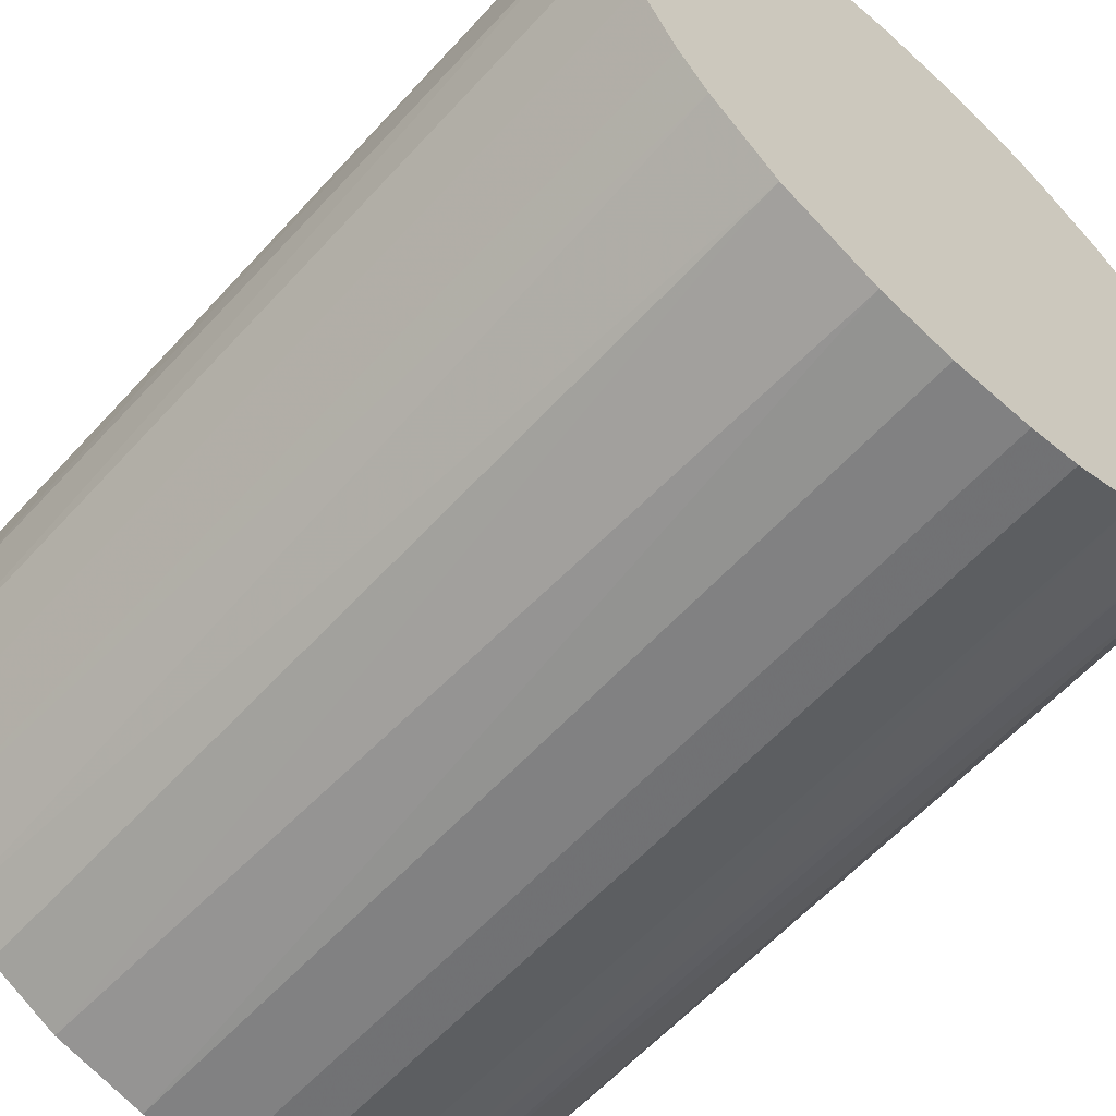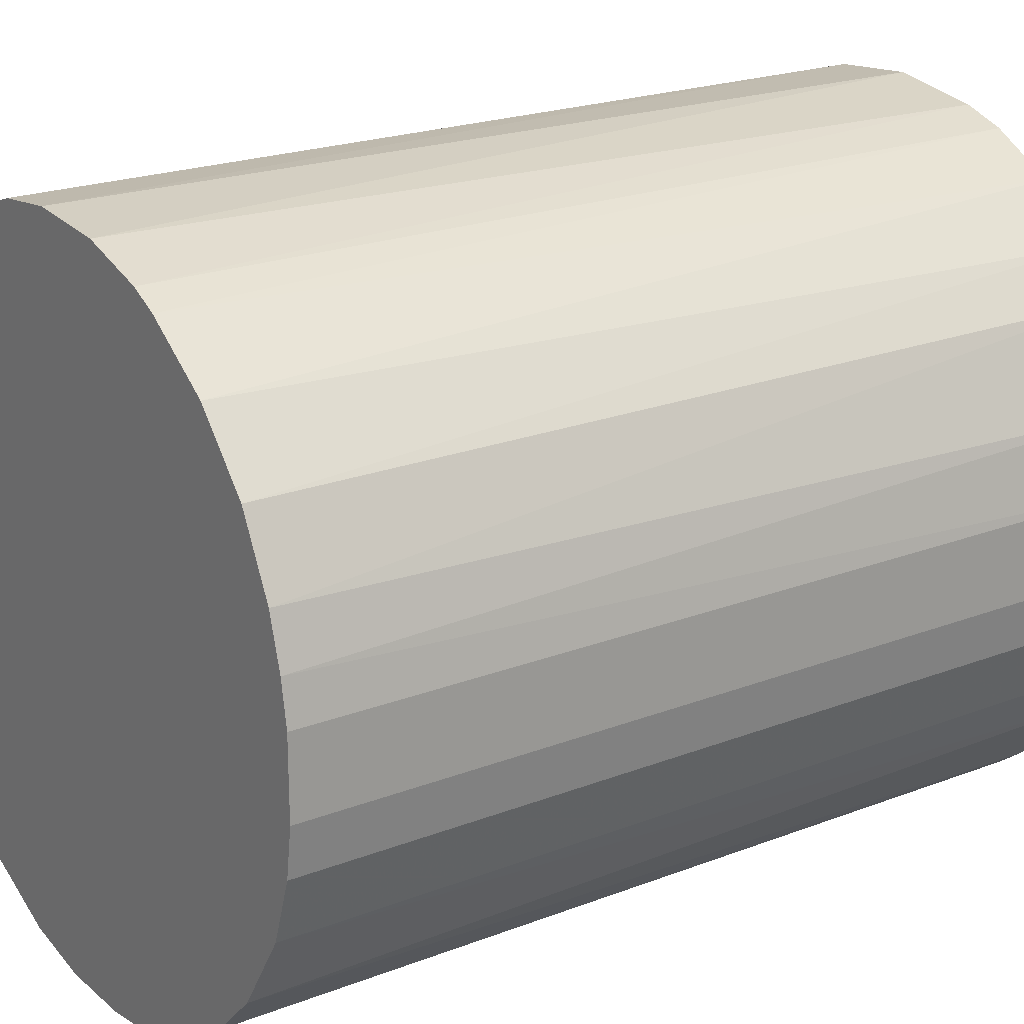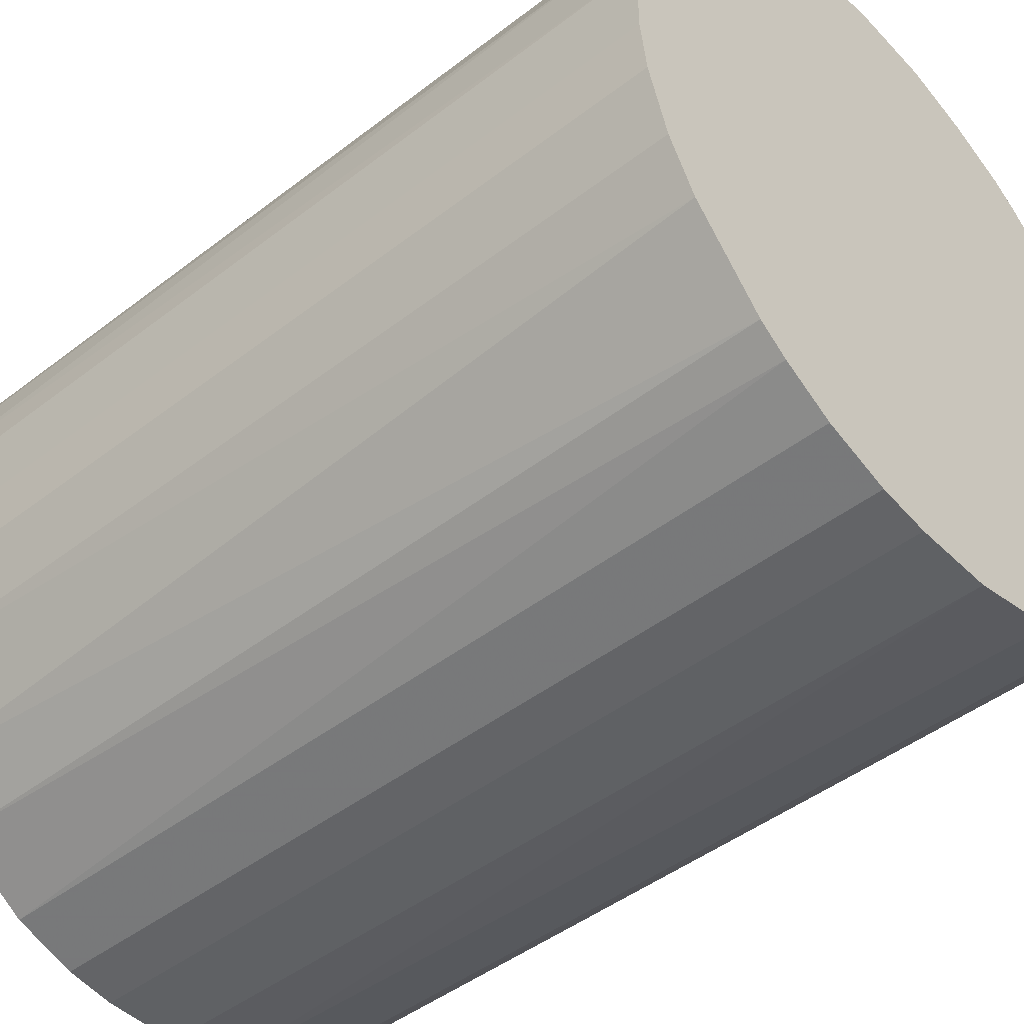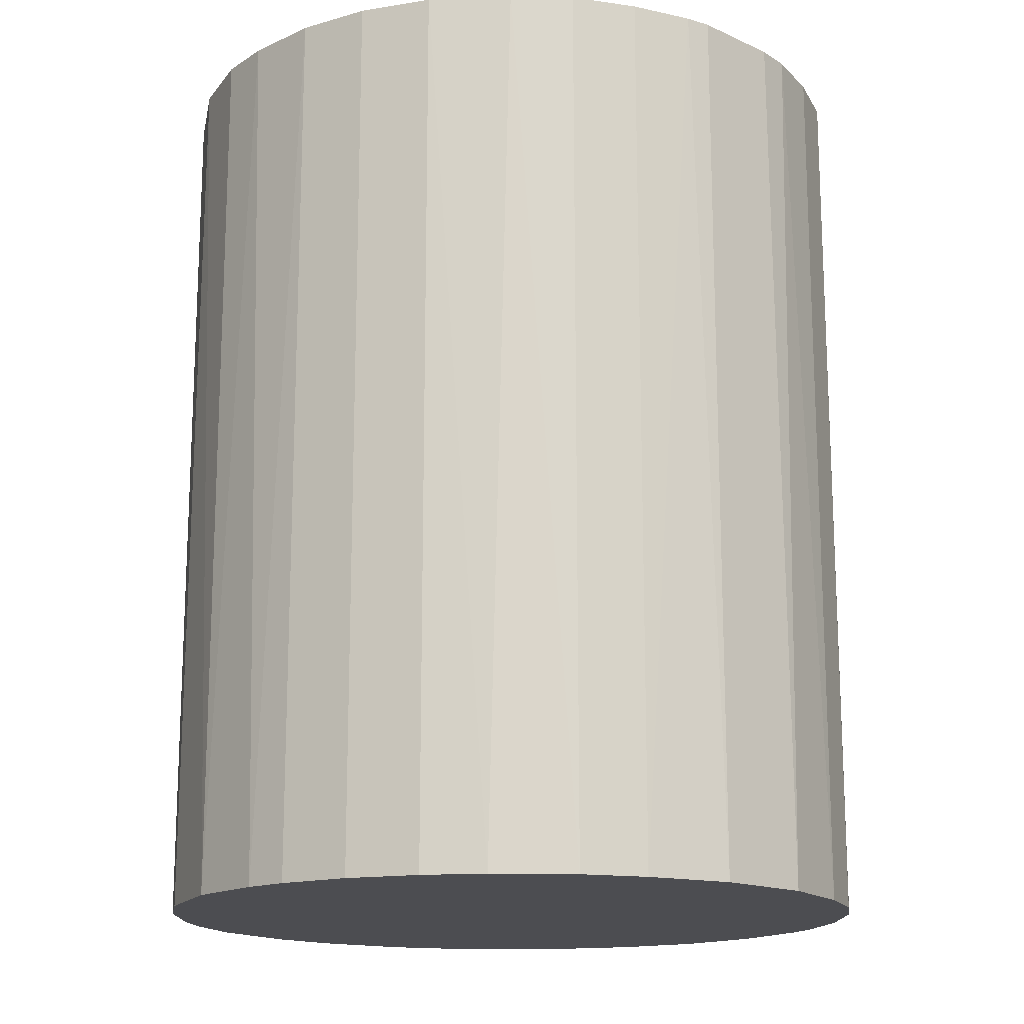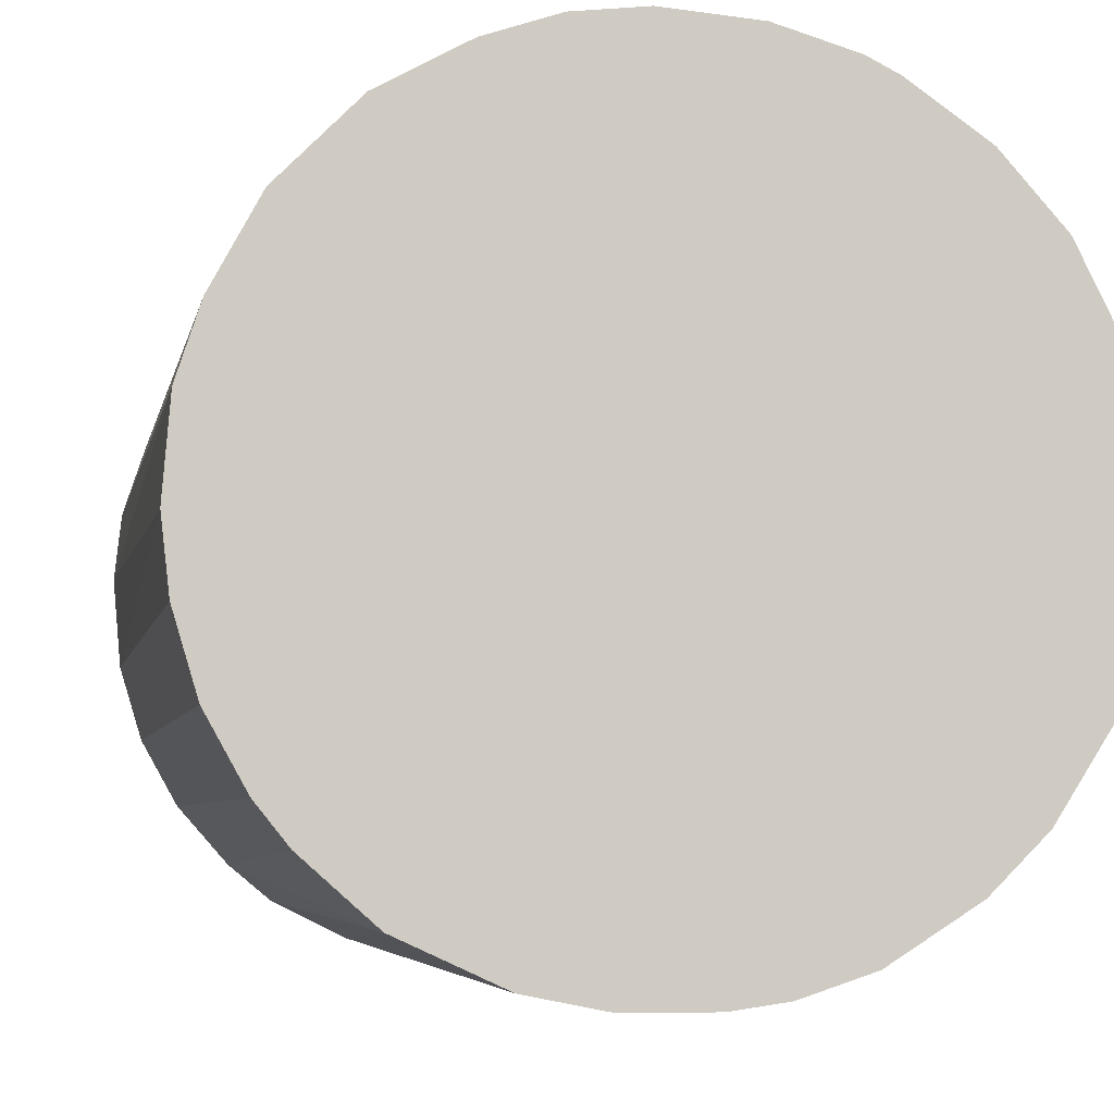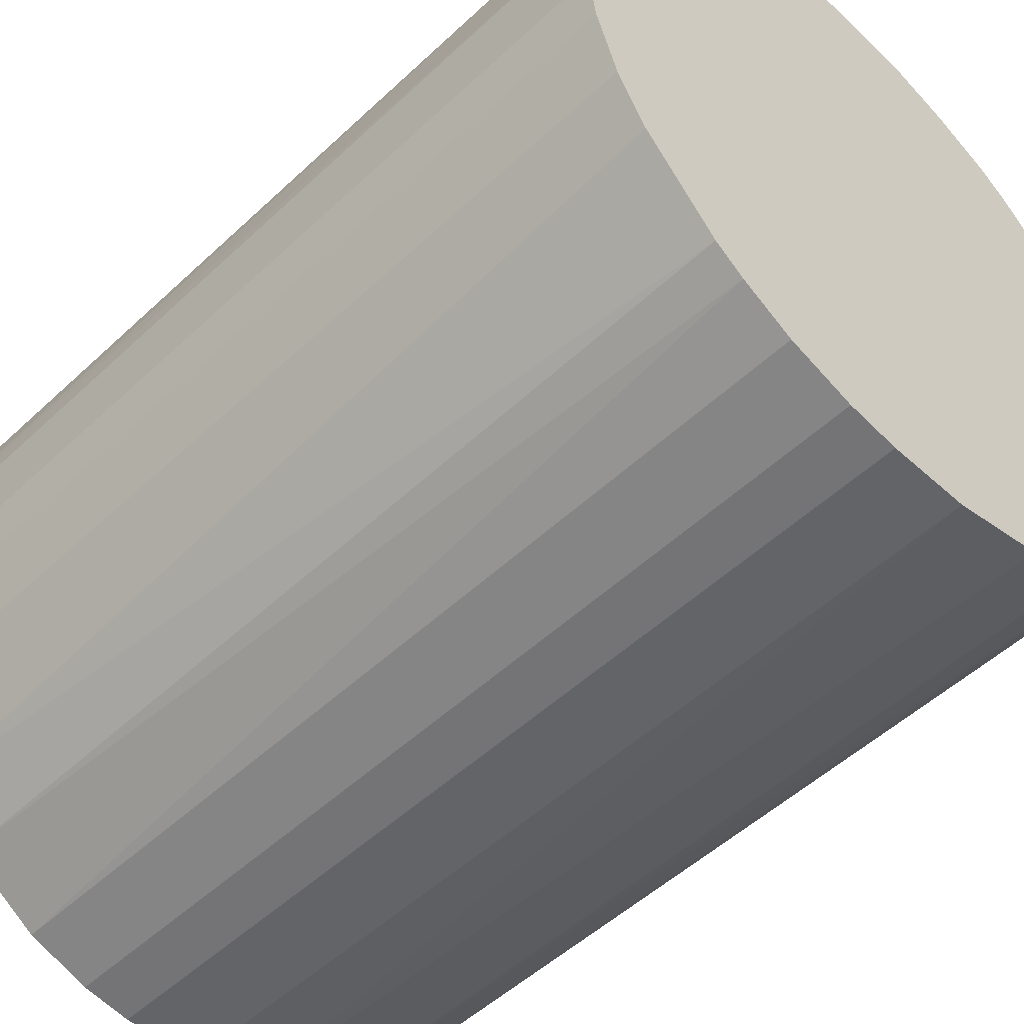
<metadata>
{"format":"obj","ext":"obj","renderer":"f3d","projection":"perspective","resolution":1024,"background":"white","views":[{"elev":-60.5,"azim":137.8,"up":"+Y"},{"elev":21.2,"azim":-124.7,"up":"+Y"},{"elev":-45.8,"azim":-48.4,"up":"+Y"},{"elev":-16.1,"azim":91.9,"up":"+Z"},{"elev":-5.0,"azim":169.8,"up":"+Y"},{"elev":-51.3,"azim":-44.5,"up":"+Y"}]}
</metadata>
<code>
o convex_0
v -0.03133 0.007438 -0.04037
v 0.03224 0.001083 0.04037
v 0.0316 0.006803 0.04037
v -0.03197 -0.003361 0.04037
v 0.003629 -0.03197 -0.04037
v 0.01253 0.02969 -0.04037
v -0.009081 0.03097 0.04037
v 0.003629 -0.03197 0.04037
v 0.0297 -0.0129 -0.04037
v -0.02053 -0.02498 -0.04037
v -0.01544 0.02842 -0.04037
v 0.02207 -0.0237 0.04037
v -0.02688 0.01825 0.04037
v 0.01761 0.02715 0.04037
v 0.0297 0.01253 -0.04037
v -0.01798 -0.02688 0.04037
v -0.02943 -0.01353 -0.04037
v 0.01825 -0.02688 -0.04037
v 0.001083 0.03224 -0.04037
v -0.007811 -0.03133 -0.04037
v -0.02688 -0.01798 0.04037
v 0.006809 0.03159 0.04037
v 0.0297 -0.0129 0.04037
v -0.02688 0.01825 -0.04037
v 0.03224 -0.000815 -0.04037
v 0.02588 0.01952 -0.04037
v 0.02715 0.01761 0.04037
v -0.01862 0.02652 0.04037
v 0.01189 -0.03006 0.04037
v -0.0307 0.009984 0.04037
v -0.007811 -0.03133 0.04037
v -0.03197 -0.003361 -0.04037
v 0.02652 -0.01862 -0.04037
v 0.01952 0.02588 -0.04037
v -0.0218 0.02398 -0.04037
v -0.006542 0.03159 -0.04037
v -0.000815 0.03224 0.04037
v -0.01353 -0.02943 -0.04037
v -0.03133 -0.007811 0.04037
v 0.0316 -0.006535 0.04037
v 0.009984 -0.0307 -0.04037
v -0.03197 0.003629 0.04037
v 0.0316 0.006803 -0.04037
v -0.02498 -0.02053 -0.04037
v 0.02016 0.02525 0.04037
v 0.02652 -0.01862 0.04037
v -0.003361 -0.03197 0.04037
v -0.02053 -0.02498 0.04037
v -0.03006 0.01189 -0.04037
v 0.01825 -0.02688 0.04037
v 0.006809 0.03159 -0.04037
v 0.0316 -0.006535 -0.04037
v 0.02397 -0.0218 -0.04037
v -0.0237 0.02207 0.04037
v -0.01353 -0.02943 0.04037
v -0.02943 -0.01353 0.04037
v -0.0129 0.0297 0.04037
v 0.0297 0.01253 0.04037
v 0.01253 0.02969 0.04037
v -0.03133 -0.007811 -0.04037
v -0.003361 -0.03197 -0.04037
v -0.03197 0.003629 -0.04037
v -0.0129 0.0297 -0.04037
v 0.02588 0.01952 0.04037
f 45 27 64
f 2 3 4
f 5 1 6
f 4 3 7
f 2 4 8
f 5 6 9
f 1 5 10
f 6 1 11
f 2 8 12
f 4 7 13
f 7 3 14
f 9 6 15
f 8 4 16
f 1 10 17
f 5 9 18
f 6 11 19
f 10 5 20
f 16 4 21
f 7 14 22
f 2 12 23
f 11 1 24
f 9 15 25
f 15 6 26
f 15 26 27
f 14 3 27
f 13 7 28
f 12 8 29
f 4 13 30
f 8 16 31
f 1 17 32
f 18 9 33
f 9 23 33
f 6 14 34
f 26 6 34
f 11 24 35
f 28 11 35
f 19 11 36
f 19 36 37
f 7 22 37
f 22 19 37
f 36 7 37
f 16 10 38
f 10 20 38
f 20 31 38
f 21 4 39
f 4 32 39
f 2 23 40
f 23 9 40
f 25 2 40
f 8 5 41
f 5 18 41
f 29 8 41
f 18 29 41
f 30 1 42
f 4 30 42
f 32 4 42
f 3 2 43
f 15 3 43
f 2 25 43
f 25 15 43
f 17 10 44
f 21 17 44
f 14 27 45
f 34 14 45
f 26 34 45
f 23 12 46
f 33 23 46
f 5 8 47
f 8 31 47
f 31 20 47
f 10 16 48
f 16 21 48
f 44 10 48
f 21 44 48
f 24 1 49
f 13 24 49
f 1 30 49
f 30 13 49
f 18 12 50
f 12 29 50
f 29 18 50
f 6 19 51
f 22 6 51
f 19 22 51
f 9 25 52
f 40 9 52
f 25 40 52
f 12 18 53
f 18 33 53
f 46 12 53
f 33 46 53
f 24 13 54
f 13 28 54
f 35 24 54
f 28 35 54
f 31 16 55
f 16 38 55
f 38 31 55
f 17 21 56
f 21 39 56
f 39 17 56
f 28 7 57
f 11 28 57
f 3 15 58
f 15 27 58
f 27 3 58
f 14 6 59
f 6 22 59
f 22 14 59
f 32 17 60
f 17 39 60
f 39 32 60
f 20 5 61
f 5 47 61
f 47 20 61
f 1 32 62
f 42 1 62
f 32 42 62
f 7 36 63
f 36 11 63
f 57 7 63
f 11 57 63
f 27 26 64
f 26 45 64

</code>
